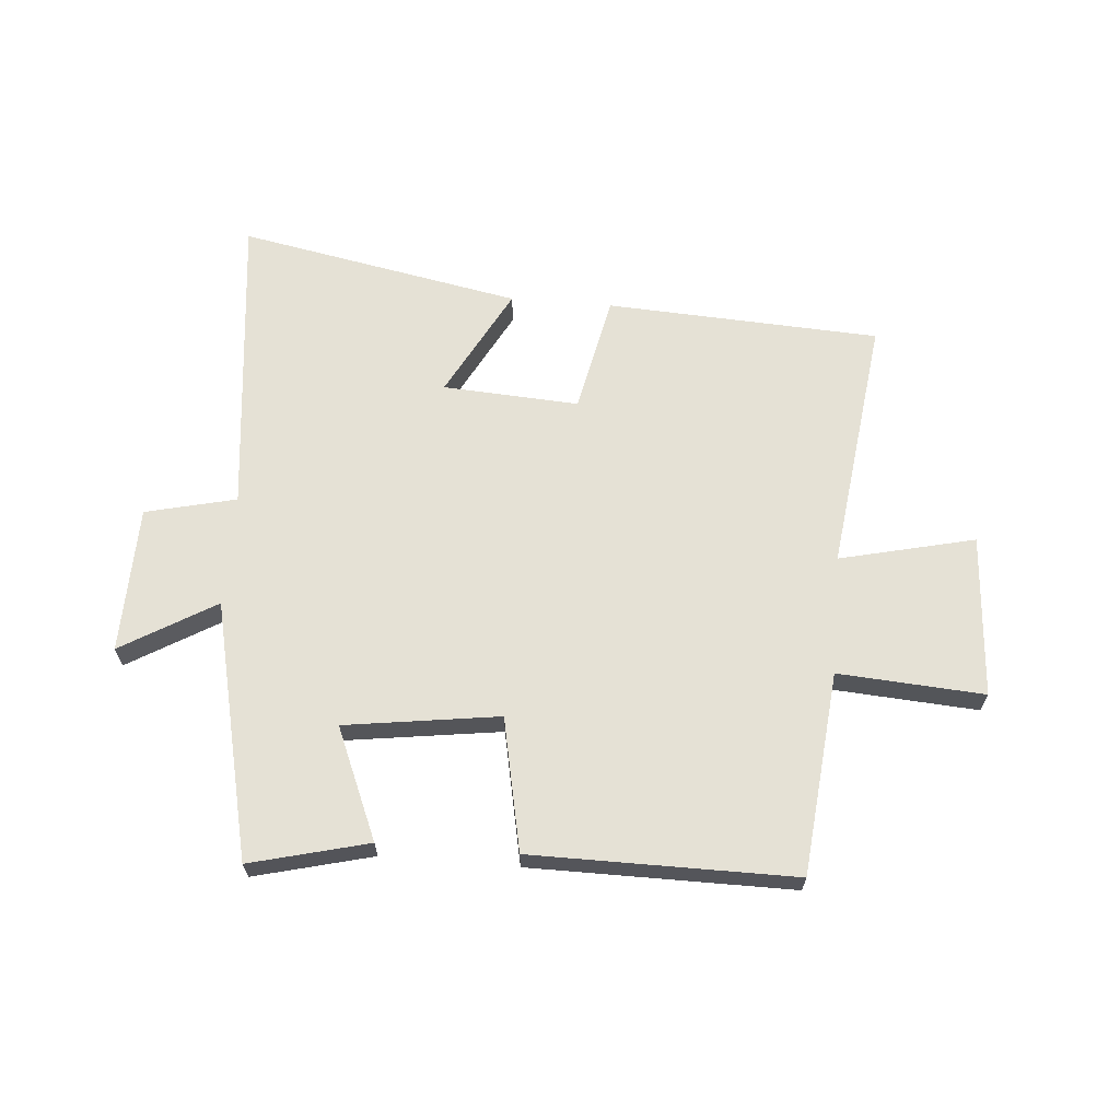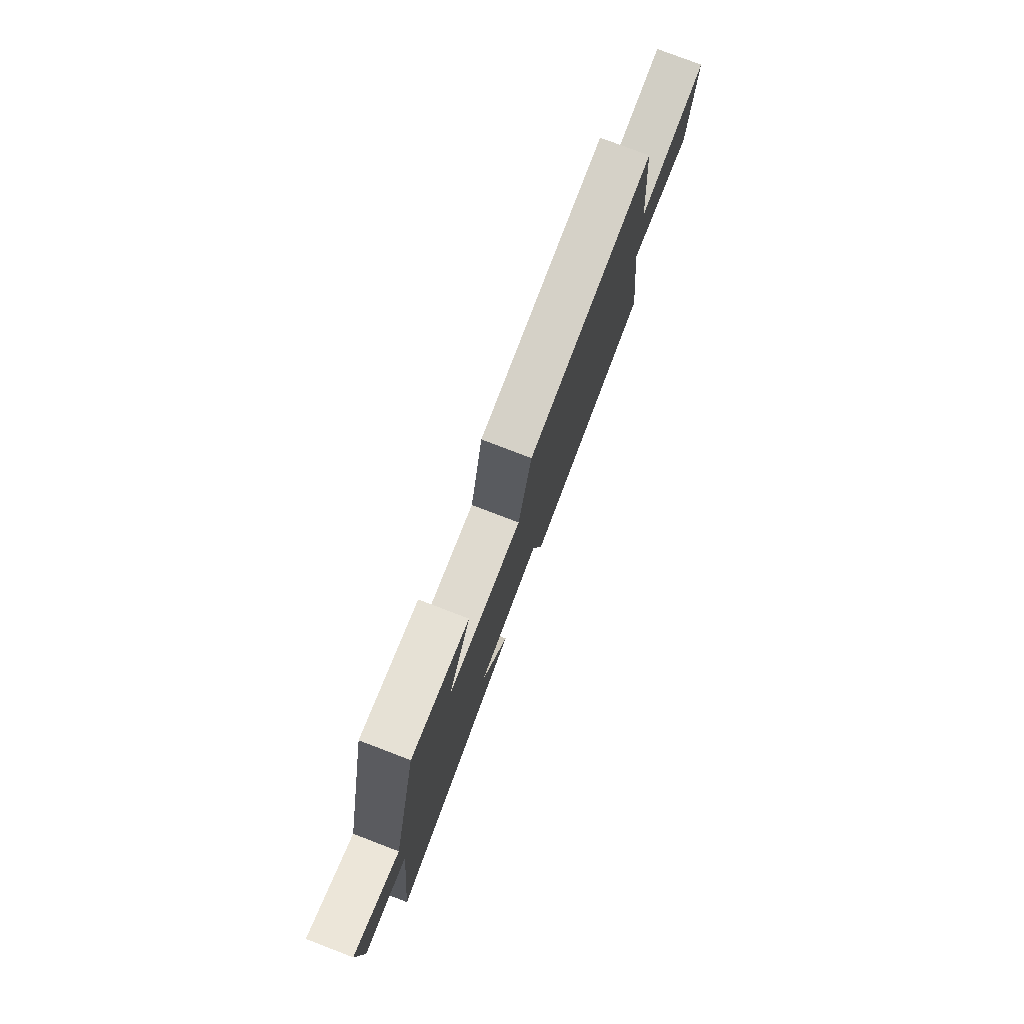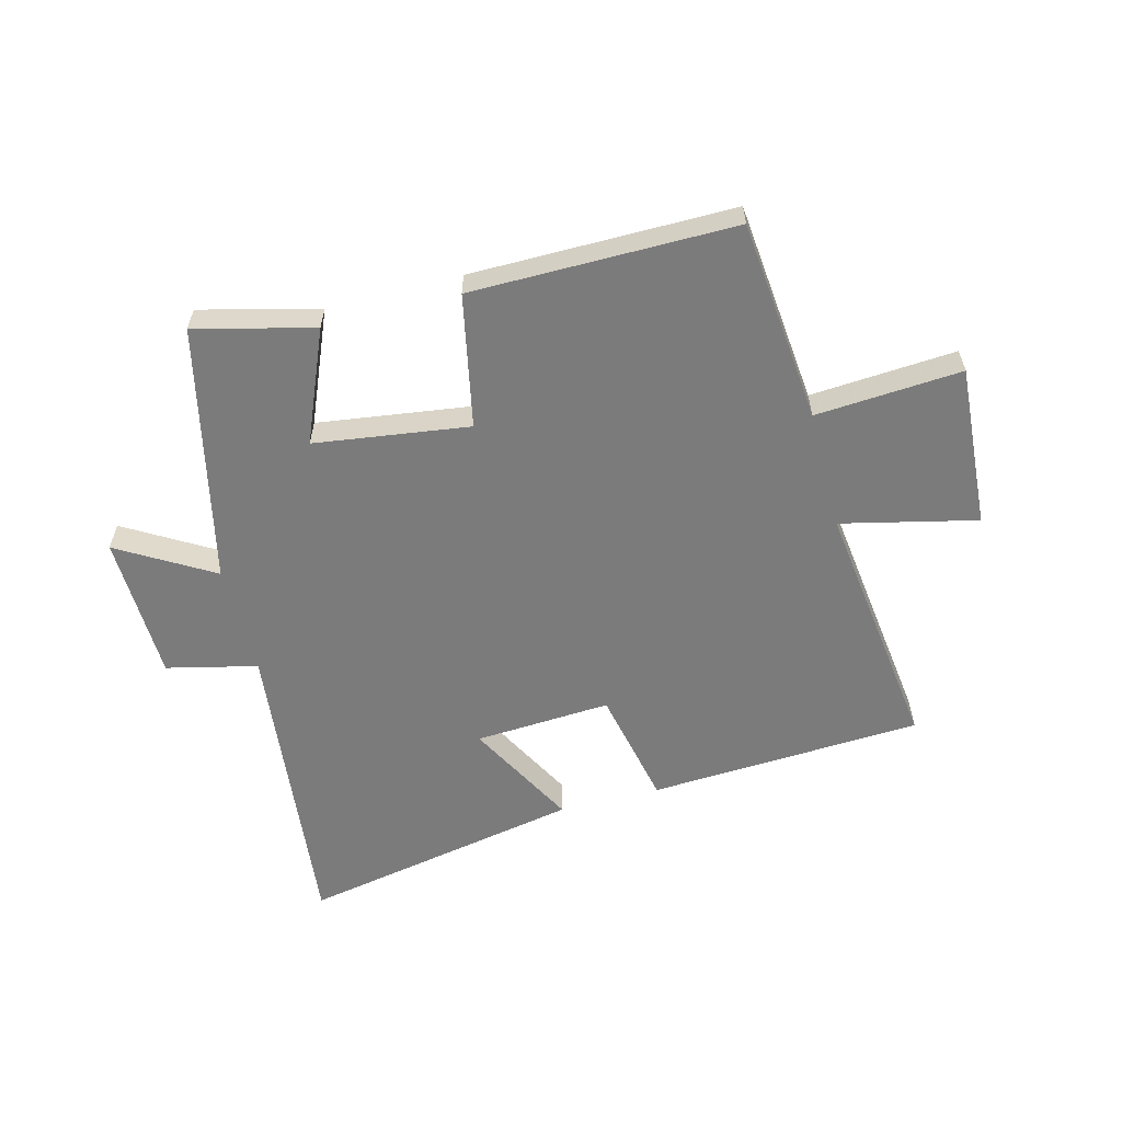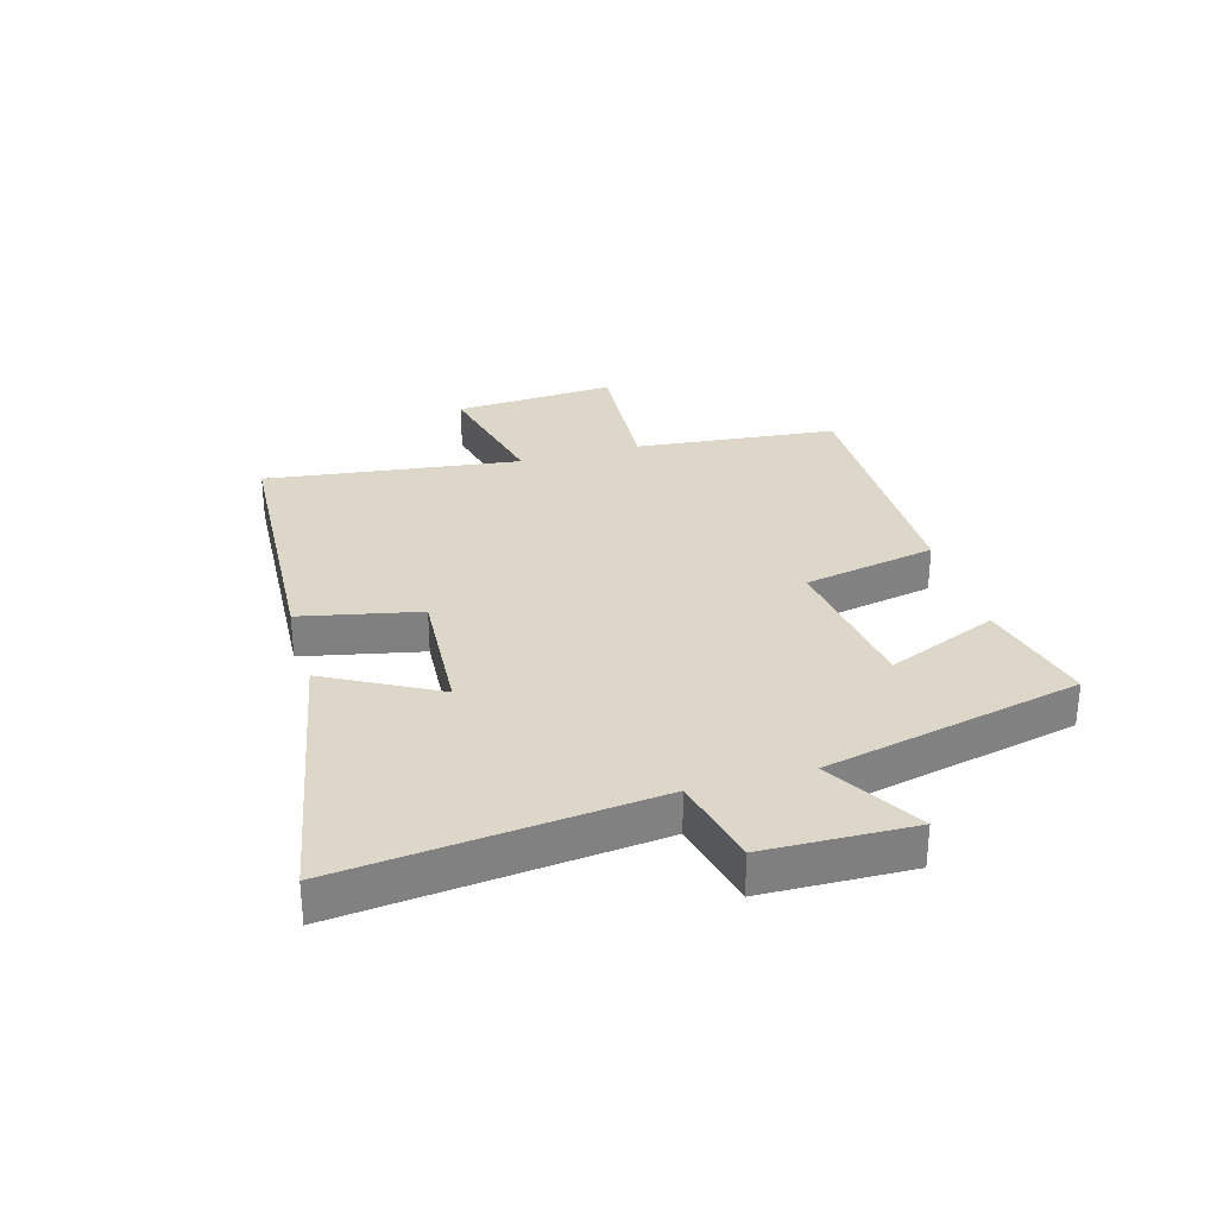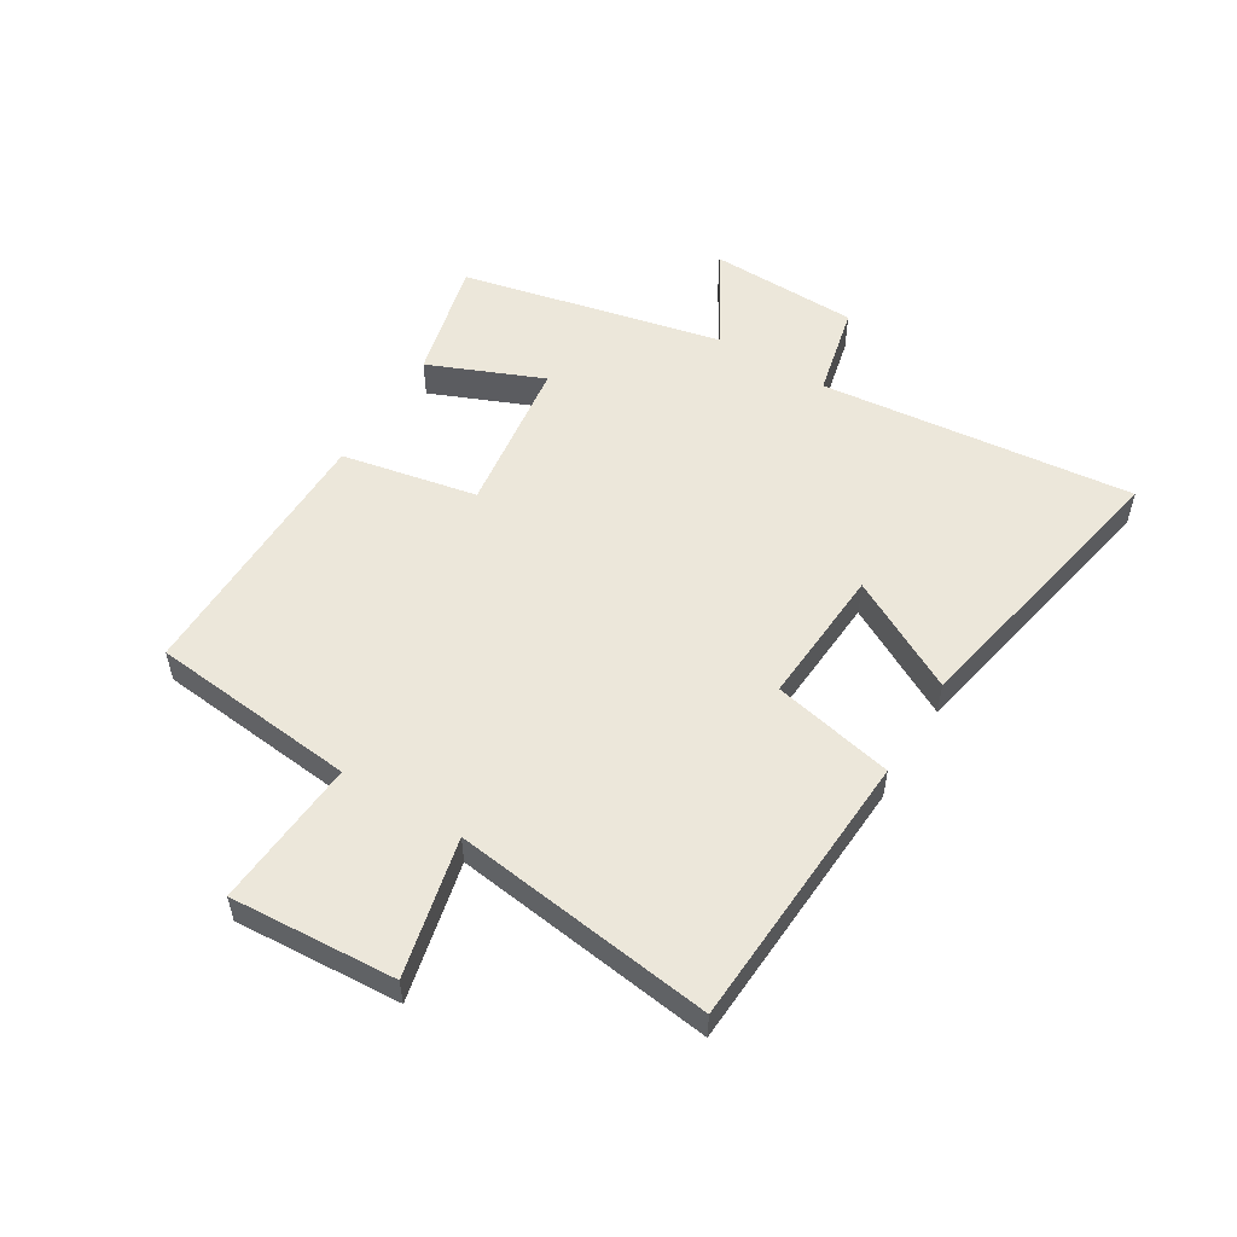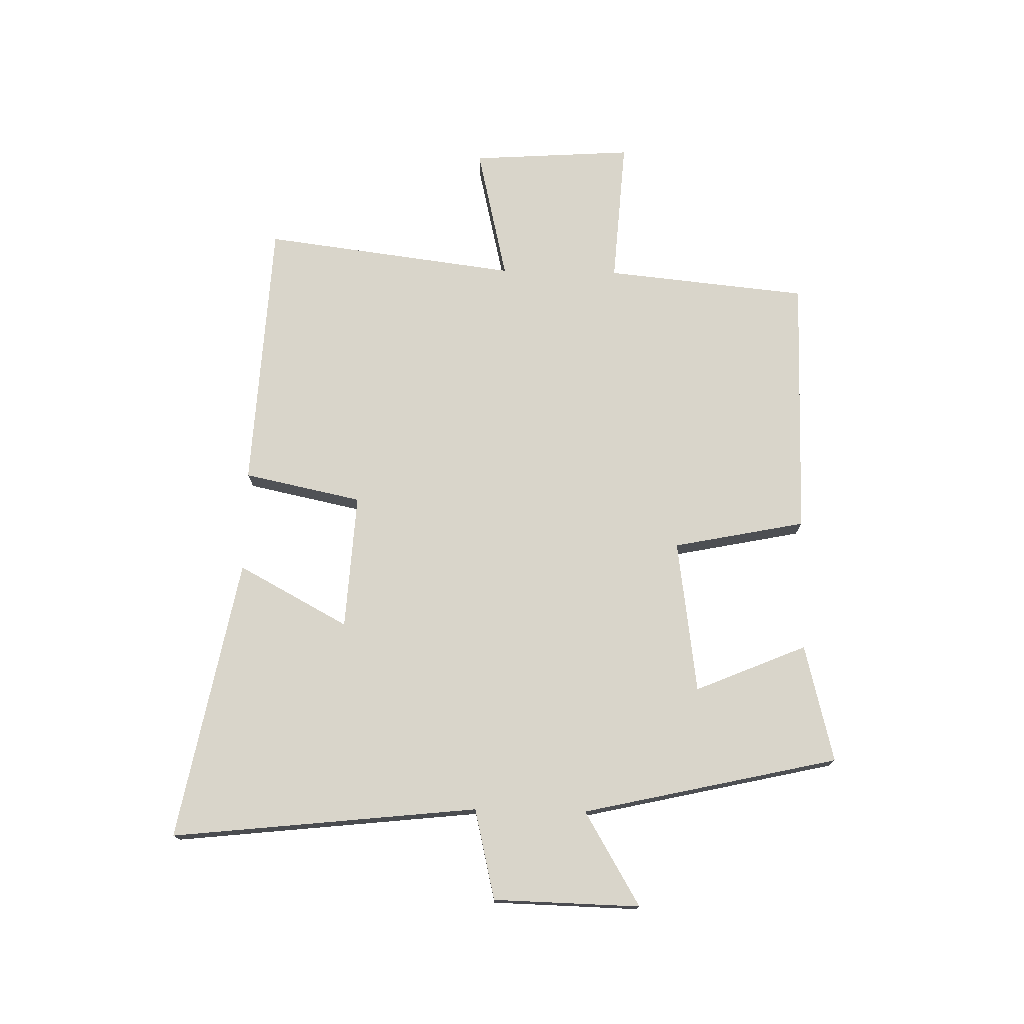
<metadata>
{"format":"obj","ext":"obj","renderer":"f3d","projection":"perspective","resolution":1024,"background":"white","views":[{"elev":65.0,"azim":4.6,"up":"+Y"},{"elev":78.8,"azim":-69.1,"up":"+Z"},{"elev":-58.5,"azim":14.6,"up":"+Y"},{"elev":30.3,"azim":-105.9,"up":"+Y"},{"elev":54.0,"azim":121.5,"up":"+Y"},{"elev":74.7,"azim":-88.8,"up":"+Y"}]}
</metadata>
<code>
v -0.556 0.07 -0.592
v -0.5 0.07 -0.073
v -0.653 0.07 -0.037
v -0.659 0.07 0.211
v -0.5 0.07 0.117
v -0.402 0.07 0.55
v -0.203 0.07 0.5
v -0.282 0.07 0.312
v -0.022 0.07 0.276
v 0.023 0.07 0.5
v 0.466 0.07 0.502
v 0.5 0.07 0.16
v 0.746 0.07 0.177
v 0.728 0.07 -0.097
v 0.5 0.07 -0.044
v 0.555 0.07 -0.475
v 0.093 0.07 -0.5
v 0.051 0.07 -0.3
v -0.179 0.07 -0.314
v -0.079 0.07 -0.5
v -0.556 0 -0.592
v -0.5 0 -0.073
v -0.653 0 -0.037
v -0.659 0 0.211
v -0.5 0 0.117
v -0.402 0 0.55
v -0.203 0 0.5
v -0.282 0 0.312
v -0.022 0 0.276
v 0.023 0 0.5
v 0.466 0 0.502
v 0.5 0 0.16
v 0.746 0 0.177
v 0.728 0 -0.097
v 0.5 0 -0.044
v 0.555 0 -0.475
v 0.093 0 -0.5
v 0.051 0 -0.3
v -0.179 0 -0.314
v -0.079 0 -0.5
f 19 20 1 2
f 18 19 2
f 15 16 17 18
f 15 18 2
f 12 13 14 15
f 9 10 11 12
f 8 9 12 15
f 5 6 7 8
f 5 8 15 2
f 2 3 4 5
f 22 21 40 39
f 22 39 38
f 38 37 36 35
f 22 38 35
f 35 34 33 32
f 32 31 30 29
f 35 32 29 28
f 28 27 26 25
f 22 35 28 25
f 25 24 23 22
f 1 21 22 2
f 2 22 23 3
f 3 23 24 4
f 4 24 25 5
f 5 25 26 6
f 6 26 27 7
f 7 27 28 8
f 8 28 29 9
f 9 29 30 10
f 10 30 31 11
f 11 31 32 12
f 12 32 33 13
f 13 33 34 14
f 14 34 35 15
f 15 35 36 16
f 16 36 37 17
f 17 37 38 18
f 18 38 39 19
f 19 39 40 20
f 20 40 21 1

</code>
